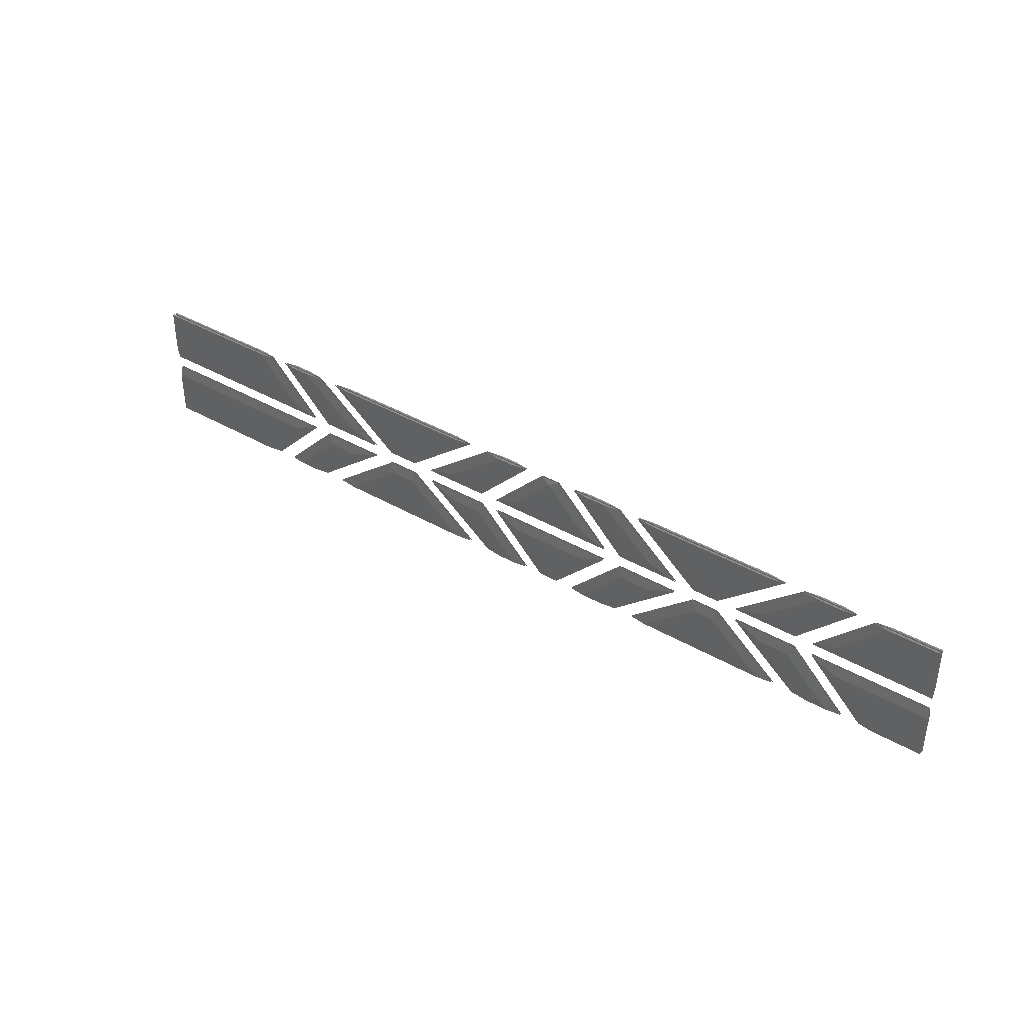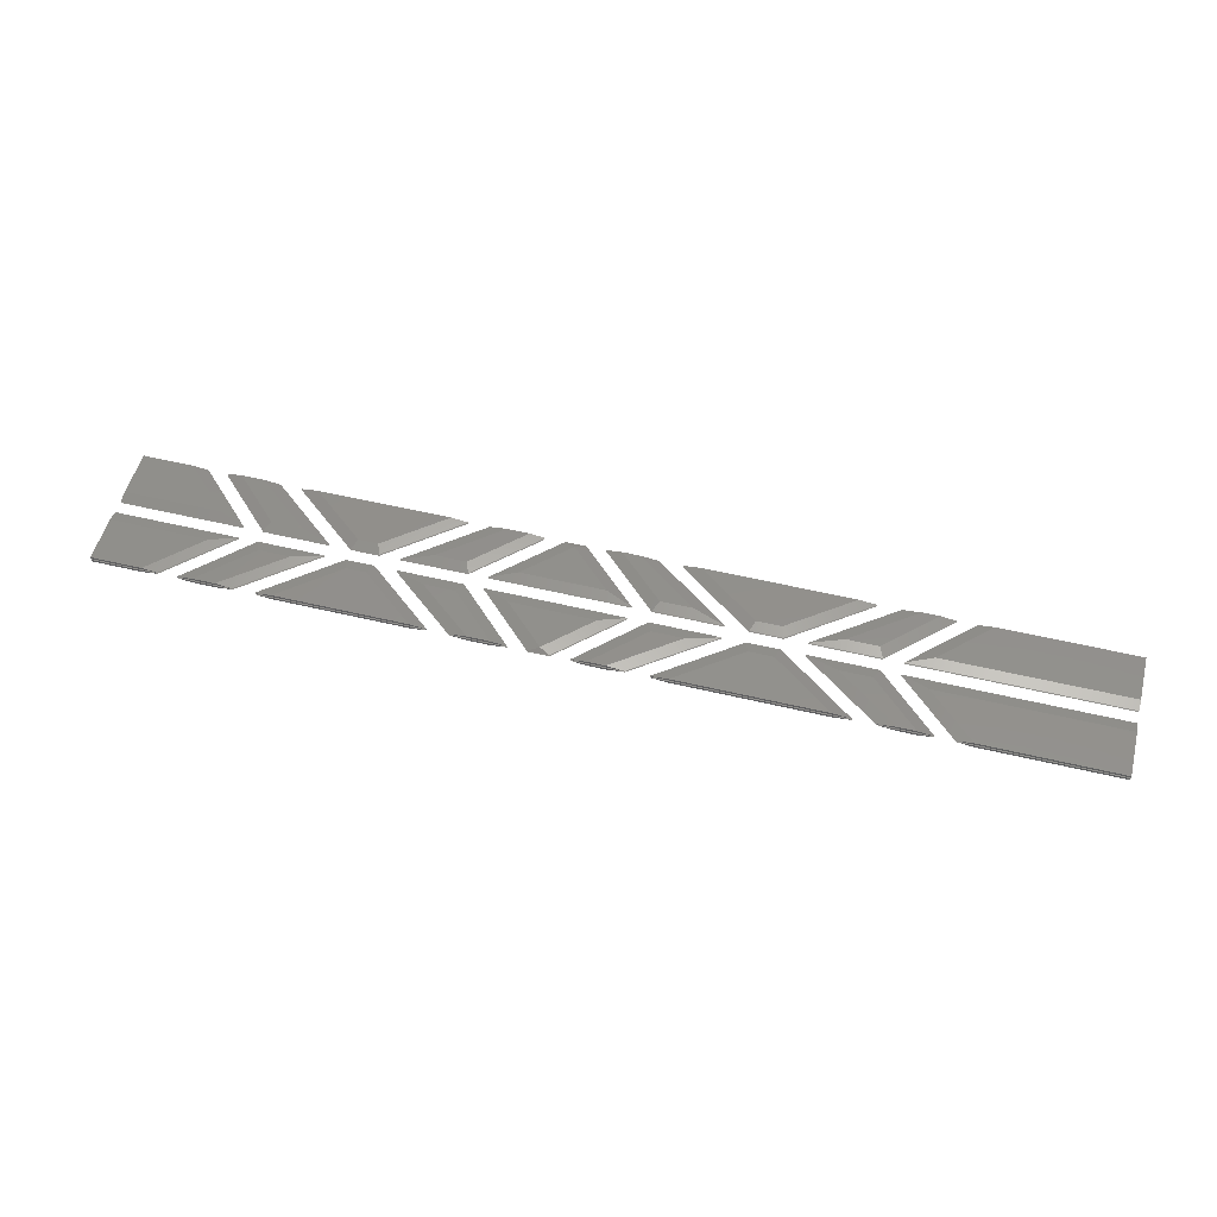
<metadata>
{"format":"stl","ext":"stl","renderer":"f3d","projection":"perspective","resolution":1024,"background":"white","views":[{"elev":38.6,"azim":36.2,"up":"+Y"},{"elev":52.8,"azim":-165.5,"up":"+Z"}]}
</metadata>
<code>
# stl→obj: 284 verts, 424 faces
v 1.438 12.04 0.36
v 42.44 12.04 0.36
v 31.83 1.441 0.36
v 1.429 1.441 0.36
v 1.44 14.5 0.84
v 48.38 14.5 0.84
v 35.31 1.441 0.84
v 1.429 1.441 0.84
v 1.44 14.5 1.2
v 48.38 14.5 1.2
v 35.31 1.441 1.2
v 1.429 1.441 1.2
v 1.438 12.04 1.68
v 42.44 12.04 1.68
v 31.83 1.441 1.68
v 1.429 1.441 1.68
v 42.44 19.96 0.36
v 1.438 19.96 0.36
v 1.429 30.56 0.36
v 31.83 30.56 0.36
v 48.38 17.5 0.84
v 1.44 17.5 0.84
v 1.429 30.56 0.84
v 35.31 30.56 0.84
v 48.38 17.5 1.2
v 1.44 17.5 1.2
v 1.429 30.56 1.2
v 35.31 30.56 1.2
v 42.44 19.96 1.68
v 1.438 19.96 1.68
v 1.429 30.56 1.68
v 31.83 30.56 1.68
v 53.65 12.04 0.36
v 60.76 12.04 0.36
v 46.94 1.441 0.36
v 43.04 1.441 0.36
v 52.63 14.5 0.84
v 68.01 14.5 0.84
v 50.98 1.441 0.84
v 39.56 1.441 0.84
v 52.63 14.5 1.2
v 68.01 14.5 1.2
v 50.98 1.441 1.2
v 39.56 1.441 1.2
v 53.65 12.04 1.68
v 60.76 12.04 1.68
v 46.94 1.441 1.68
v 43.04 1.441 1.68
v 60.76 19.96 0.36
v 53.65 19.96 0.36
v 43.04 30.56 0.36
v 46.94 30.56 0.36
v 68.01 17.5 0.84
v 52.63 17.5 0.84
v 39.56 30.56 0.84
v 50.98 30.56 0.84
v 68.01 17.5 1.2
v 52.63 17.5 1.2
v 39.56 30.56 1.2
v 50.98 30.56 1.2
v 60.76 19.96 1.68
v 53.65 19.96 1.68
v 43.04 30.56 1.68
v 46.94 30.56 1.68
v 73.78 12.04 0.36
v 79.28 12.04 0.36
v 93.09 1.441 0.36
v 59.95 1.441 0.36
v 72.94 14.5 0.84
v 80.11 14.5 0.84
v 97.14 1.441 0.84
v 55.91 1.441 0.84
v 72.94 14.5 1.2
v 80.11 14.5 1.2
v 97.14 1.441 1.2
v 55.91 1.441 1.2
v 73.78 12.04 1.68
v 79.28 12.04 1.68
v 93.09 1.441 1.68
v 59.95 1.441 1.68
v 79.28 19.96 0.36
v 73.78 19.96 0.36
v 59.95 30.56 0.36
v 93.09 30.56 0.36
v 80.11 17.5 0.84
v 72.94 17.5 0.84
v 55.91 30.56 0.84
v 97.14 30.56 0.84
v 80.11 17.5 1.2
v 72.94 17.5 1.2
v 55.91 30.56 1.2
v 97.14 30.56 1.2
v 79.28 19.96 1.68
v 73.78 19.96 1.68
v 59.95 30.56 1.68
v 93.09 30.56 1.68
v 92.29 12.04 0.36
v 99.41 12.04 0.36
v 110 1.441 0.36
v 106.1 1.441 0.36
v 85.04 14.5 0.84
v 100.4 14.5 0.84
v 113.5 1.441 0.84
v 102.1 1.441 0.84
v 85.04 14.5 1.2
v 100.4 14.5 1.2
v 113.5 1.441 1.2
v 102.1 1.441 1.2
v 92.29 12.04 1.68
v 99.41 12.04 1.68
v 110 1.441 1.68
v 106.1 1.441 1.68
v 99.41 19.96 0.36
v 92.29 19.96 0.36
v 106.1 30.56 0.36
v 110 30.56 0.36
v 100.4 17.5 0.84
v 85.04 17.5 0.84
v 102.1 30.56 0.84
v 113.5 30.56 0.84
v 100.4 17.5 1.2
v 85.04 17.5 1.2
v 102.1 30.56 1.2
v 113.5 30.56 1.2
v 99.41 19.96 1.68
v 92.29 19.96 1.68
v 106.1 30.56 1.68
v 110 30.56 1.68
v 110.6 12.04 0.36
v 129.5 12.04 0.36
v 120 2.603 0.36
v 104.7 14.5 0.84
v 135.4 14.5 0.84
v 122.4 1.441 0.84
v 117.7 1.441 0.84
v 104.7 14.5 1.2
v 135.4 14.5 1.2
v 122.4 1.441 1.2
v 117.7 1.441 1.2
v 110.6 12.04 1.68
v 129.5 12.04 1.68
v 120 2.603 1.68
v 129.5 19.96 0.36
v 110.6 19.96 0.36
v 120 29.4 0.36
v 135.4 17.5 0.84
v 104.7 17.5 0.84
v 117.7 30.56 0.84
v 122.4 30.56 0.84
v 135.4 17.5 1.2
v 104.7 17.5 1.2
v 117.7 30.56 1.2
v 122.4 30.56 1.2
v 129.5 19.96 1.68
v 110.6 19.96 1.68
v 120 29.4 1.68
v 140.7 12.04 0.36
v 147.7 12.04 0.36
v 135.1 1.441 0.36
v 130.1 1.441 0.36
v 139.7 14.5 0.84
v 154.5 14.5 0.84
v 138.9 1.441 0.84
v 126.6 1.441 0.84
v 139.7 14.5 1.2
v 154.5 14.5 1.2
v 138.9 1.441 1.2
v 126.6 1.441 1.2
v 140.7 12.04 1.68
v 147.7 12.04 1.68
v 135.1 1.441 1.68
v 130.1 1.441 1.68
v 147.7 19.96 0.36
v 140.7 19.96 0.36
v 130.1 30.56 0.36
v 135.1 30.56 0.36
v 154.5 17.5 0.84
v 139.7 17.5 0.84
v 126.6 30.56 0.84
v 138.9 30.56 0.84
v 154.5 17.5 1.2
v 139.7 17.5 1.2
v 126.6 30.56 1.2
v 138.9 30.56 1.2
v 147.7 19.96 1.68
v 140.7 19.96 1.68
v 130.1 30.56 1.68
v 135.1 30.56 1.68
v 160 12.04 0.36
v 164.5 12.04 0.36
v 177.1 1.441 0.36
v 147.4 1.441 0.36
v 159.1 14.5 0.84
v 165.4 14.5 0.84
v 180.9 1.441 0.84
v 143.6 1.441 0.84
v 159.1 14.5 1.2
v 165.4 14.5 1.2
v 180.9 1.441 1.2
v 143.6 1.441 1.2
v 160 12.04 1.68
v 164.5 12.04 1.68
v 177.1 1.441 1.68
v 147.4 1.441 1.68
v 164.5 19.96 0.36
v 160 19.96 0.36
v 147.4 30.56 0.36
v 177.1 30.56 0.36
v 165.4 17.5 0.84
v 159.1 17.5 0.84
v 143.6 30.56 0.84
v 180.9 30.56 0.84
v 165.4 17.5 1.2
v 159.1 17.5 1.2
v 143.6 30.56 1.2
v 180.9 30.56 1.2
v 164.5 19.96 1.68
v 160 19.96 1.68
v 147.4 30.56 1.68
v 177.1 30.56 1.68
v 176.8 12.04 0.36
v 183.8 12.04 0.36
v 194.4 1.441 0.36
v 189.4 1.441 0.36
v 170 14.5 0.84
v 184.8 14.5 0.84
v 197.9 1.441 0.84
v 185.6 1.441 0.84
v 170 14.5 1.2
v 184.8 14.5 1.2
v 197.9 1.441 1.2
v 185.6 1.441 1.2
v 176.8 12.04 1.68
v 183.8 12.04 1.68
v 194.4 1.441 1.68
v 189.4 1.441 1.68
v 183.8 19.96 0.36
v 176.8 19.96 0.36
v 189.4 30.56 0.36
v 194.4 30.56 0.36
v 184.8 17.5 0.84
v 170 17.5 0.84
v 185.6 30.56 0.84
v 197.9 30.56 0.84
v 184.8 17.5 1.2
v 170 17.5 1.2
v 185.6 30.56 1.2
v 197.9 30.56 1.2
v 183.8 19.96 1.68
v 176.8 19.96 1.68
v 189.4 30.56 1.68
v 194.4 30.56 1.68
v 195 12.04 0.36
v 217 12.04 0.36
v 217 1.441 0.36
v 205.6 1.441 0.36
v 189.1 14.5 0.84
v 217 14.5 0.84
v 217 1.441 0.84
v 202.1 1.441 0.84
v 189.1 14.5 1.2
v 217 14.5 1.2
v 217 1.441 1.2
v 202.1 1.441 1.2
v 195 12.04 1.68
v 217 12.04 1.68
v 217 1.441 1.68
v 205.6 1.441 1.68
v 217 19.96 0.36
v 195 19.96 0.36
v 205.6 30.56 0.36
v 217 30.56 0.36
v 217 17.5 0.84
v 189.1 17.5 0.84
v 202.1 30.56 0.84
v 217 30.56 0.84
v 217 17.5 1.2
v 189.1 17.5 1.2
v 202.1 30.56 1.2
v 217 30.56 1.2
v 217 19.96 1.68
v 195 19.96 1.68
v 205.6 30.56 1.68
v 217 30.56 1.68
f 1 2 3
f 1 3 4
f 2 1 5
f 6 2 5
f 3 2 6
f 7 3 6
f 4 3 7
f 8 4 7
f 1 4 8
f 5 1 8
f 5 7 6
f 5 8 7
f 9 10 11
f 9 11 12
f 10 9 13
f 14 10 13
f 11 10 14
f 15 11 14
f 12 11 15
f 16 12 15
f 9 12 16
f 13 9 16
f 13 15 14
f 13 16 15
f 17 18 19
f 17 19 20
f 18 17 21
f 22 18 21
f 19 18 22
f 23 19 22
f 20 19 23
f 24 20 23
f 17 20 24
f 21 17 24
f 21 23 22
f 21 24 23
f 25 26 27
f 25 27 28
f 26 25 29
f 30 26 29
f 27 26 30
f 31 27 30
f 28 27 31
f 32 28 31
f 25 28 32
f 29 25 32
f 29 31 30
f 29 32 31
f 33 34 35
f 33 35 36
f 34 33 37
f 38 34 37
f 35 34 38
f 39 35 38
f 36 35 39
f 40 36 39
f 33 36 40
f 37 33 40
f 37 39 38
f 37 40 39
f 41 42 43
f 41 43 44
f 42 41 45
f 46 42 45
f 43 42 46
f 47 43 46
f 44 43 47
f 48 44 47
f 41 44 48
f 45 41 48
f 45 47 46
f 45 48 47
f 49 50 51
f 49 51 52
f 50 49 53
f 54 50 53
f 51 50 54
f 55 51 54
f 52 51 55
f 56 52 55
f 49 52 56
f 53 49 56
f 53 55 54
f 53 56 55
f 57 58 59
f 57 59 60
f 58 57 61
f 62 58 61
f 59 58 62
f 63 59 62
f 60 59 63
f 64 60 63
f 57 60 64
f 61 57 64
f 61 63 62
f 61 64 63
f 65 66 67
f 65 67 68
f 66 65 69
f 70 66 69
f 67 66 70
f 71 67 70
f 68 67 71
f 72 68 71
f 65 68 72
f 69 65 72
f 69 71 70
f 69 72 71
f 73 74 75
f 73 75 76
f 74 73 77
f 78 74 77
f 75 74 78
f 79 75 78
f 76 75 79
f 80 76 79
f 73 76 80
f 77 73 80
f 77 79 78
f 77 80 79
f 81 82 83
f 81 83 84
f 82 81 85
f 86 82 85
f 83 82 86
f 87 83 86
f 84 83 87
f 88 84 87
f 81 84 88
f 85 81 88
f 85 87 86
f 85 88 87
f 89 90 91
f 89 91 92
f 90 89 93
f 94 90 93
f 91 90 94
f 95 91 94
f 92 91 95
f 96 92 95
f 89 92 96
f 93 89 96
f 93 95 94
f 93 96 95
f 97 98 99
f 97 99 100
f 98 97 101
f 102 98 101
f 99 98 102
f 103 99 102
f 100 99 103
f 104 100 103
f 97 100 104
f 101 97 104
f 101 103 102
f 101 104 103
f 105 106 107
f 105 107 108
f 106 105 109
f 110 106 109
f 107 106 110
f 111 107 110
f 108 107 111
f 112 108 111
f 105 108 112
f 109 105 112
f 109 111 110
f 109 112 111
f 113 114 115
f 113 115 116
f 114 113 117
f 118 114 117
f 115 114 118
f 119 115 118
f 116 115 119
f 120 116 119
f 113 116 120
f 117 113 120
f 117 119 118
f 117 120 119
f 121 122 123
f 121 123 124
f 122 121 125
f 126 122 125
f 123 122 126
f 127 123 126
f 124 123 127
f 128 124 127
f 121 124 128
f 125 121 128
f 125 127 126
f 125 128 127
f 129 130 131
f 130 129 132
f 133 130 132
f 131 130 133
f 134 131 133
f 135 131 134
f 129 131 135
f 132 129 135
f 132 134 133
f 132 135 134
f 136 137 138
f 136 138 139
f 137 136 140
f 141 137 140
f 138 137 141
f 142 138 141
f 139 138 142
f 136 139 142
f 140 136 142
f 140 142 141
f 143 144 145
f 144 143 146
f 147 144 146
f 145 144 147
f 148 145 147
f 149 145 148
f 143 145 149
f 146 143 149
f 146 148 147
f 146 149 148
f 150 151 152
f 150 152 153
f 151 150 154
f 155 151 154
f 152 151 155
f 156 152 155
f 153 152 156
f 150 153 156
f 154 150 156
f 154 156 155
f 157 158 159
f 157 159 160
f 158 157 161
f 162 158 161
f 159 158 162
f 163 159 162
f 160 159 163
f 164 160 163
f 157 160 164
f 161 157 164
f 161 163 162
f 161 164 163
f 165 166 167
f 165 167 168
f 166 165 169
f 170 166 169
f 167 166 170
f 171 167 170
f 168 167 171
f 172 168 171
f 165 168 172
f 169 165 172
f 169 171 170
f 169 172 171
f 173 174 175
f 173 175 176
f 174 173 177
f 178 174 177
f 175 174 178
f 179 175 178
f 176 175 179
f 180 176 179
f 173 176 180
f 177 173 180
f 177 179 178
f 177 180 179
f 181 182 183
f 181 183 184
f 182 181 185
f 186 182 185
f 183 182 186
f 187 183 186
f 184 183 187
f 188 184 187
f 181 184 188
f 185 181 188
f 185 187 186
f 185 188 187
f 189 190 191
f 189 191 192
f 190 189 193
f 194 190 193
f 191 190 194
f 195 191 194
f 192 191 195
f 196 192 195
f 189 192 196
f 193 189 196
f 193 195 194
f 193 196 195
f 197 198 199
f 197 199 200
f 198 197 201
f 202 198 201
f 199 198 202
f 203 199 202
f 200 199 203
f 204 200 203
f 197 200 204
f 201 197 204
f 201 203 202
f 201 204 203
f 205 206 207
f 205 207 208
f 206 205 209
f 210 206 209
f 207 206 210
f 211 207 210
f 208 207 211
f 212 208 211
f 205 208 212
f 209 205 212
f 209 211 210
f 209 212 211
f 213 214 215
f 213 215 216
f 214 213 217
f 218 214 217
f 215 214 218
f 219 215 218
f 216 215 219
f 220 216 219
f 213 216 220
f 217 213 220
f 217 219 218
f 217 220 219
f 221 222 223
f 221 223 224
f 222 221 225
f 226 222 225
f 223 222 226
f 227 223 226
f 224 223 227
f 228 224 227
f 221 224 228
f 225 221 228
f 225 227 226
f 225 228 227
f 229 230 231
f 229 231 232
f 230 229 233
f 234 230 233
f 231 230 234
f 235 231 234
f 232 231 235
f 236 232 235
f 229 232 236
f 233 229 236
f 233 235 234
f 233 236 235
f 237 238 239
f 237 239 240
f 238 237 241
f 242 238 241
f 239 238 242
f 243 239 242
f 240 239 243
f 244 240 243
f 237 240 244
f 241 237 244
f 241 243 242
f 241 244 243
f 245 246 247
f 245 247 248
f 246 245 249
f 250 246 249
f 247 246 250
f 251 247 250
f 248 247 251
f 252 248 251
f 245 248 252
f 249 245 252
f 249 251 250
f 249 252 251
f 253 254 255
f 253 255 256
f 254 253 257
f 258 254 257
f 255 254 258
f 259 255 258
f 256 255 259
f 260 256 259
f 253 256 260
f 257 253 260
f 257 259 258
f 257 260 259
f 261 262 263
f 261 263 264
f 262 261 265
f 266 262 265
f 263 262 266
f 267 263 266
f 264 263 267
f 268 264 267
f 261 264 268
f 265 261 268
f 265 267 266
f 265 268 267
f 269 270 271
f 269 271 272
f 270 269 273
f 274 270 273
f 271 270 274
f 275 271 274
f 272 271 275
f 276 272 275
f 269 272 276
f 273 269 276
f 273 275 274
f 273 276 275
f 277 278 279
f 277 279 280
f 278 277 281
f 282 278 281
f 279 278 282
f 283 279 282
f 280 279 283
f 284 280 283
f 277 280 284
f 281 277 284
f 281 283 282
f 281 284 283

</code>
